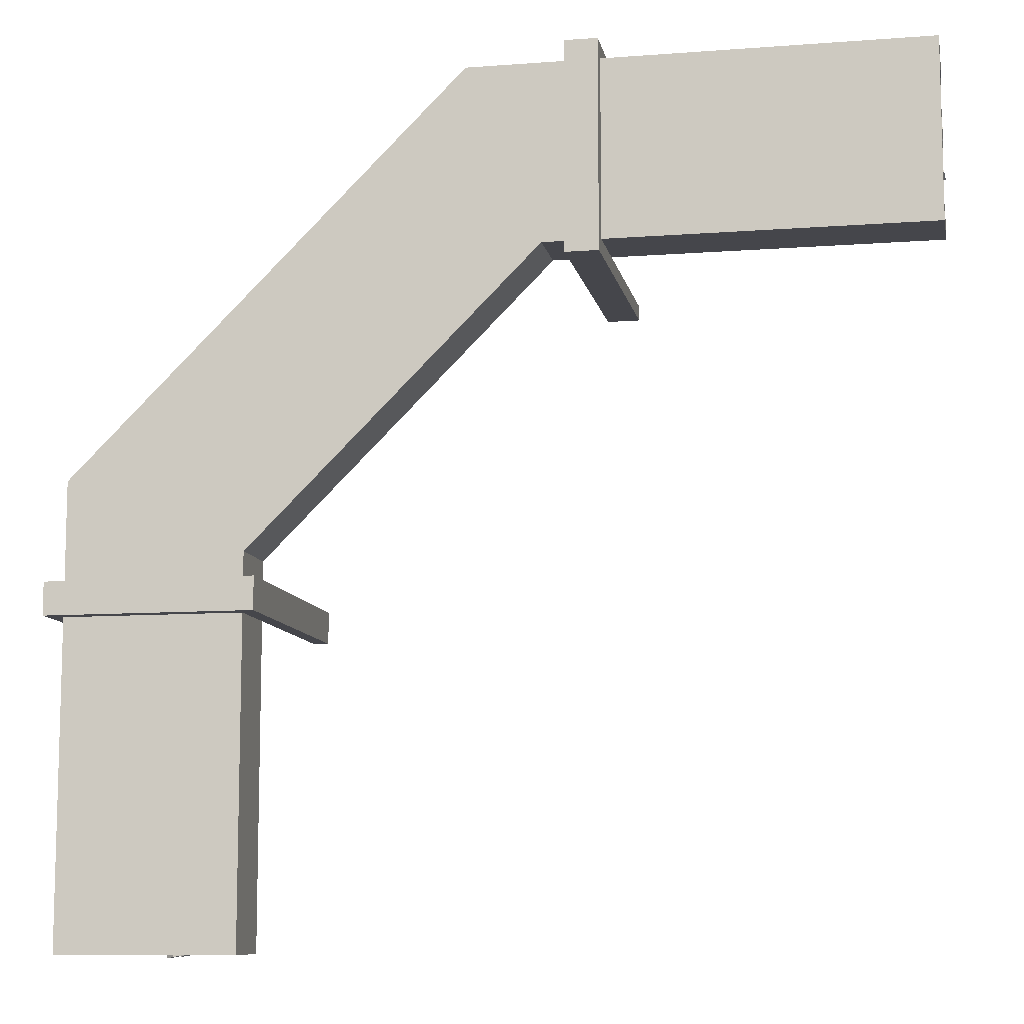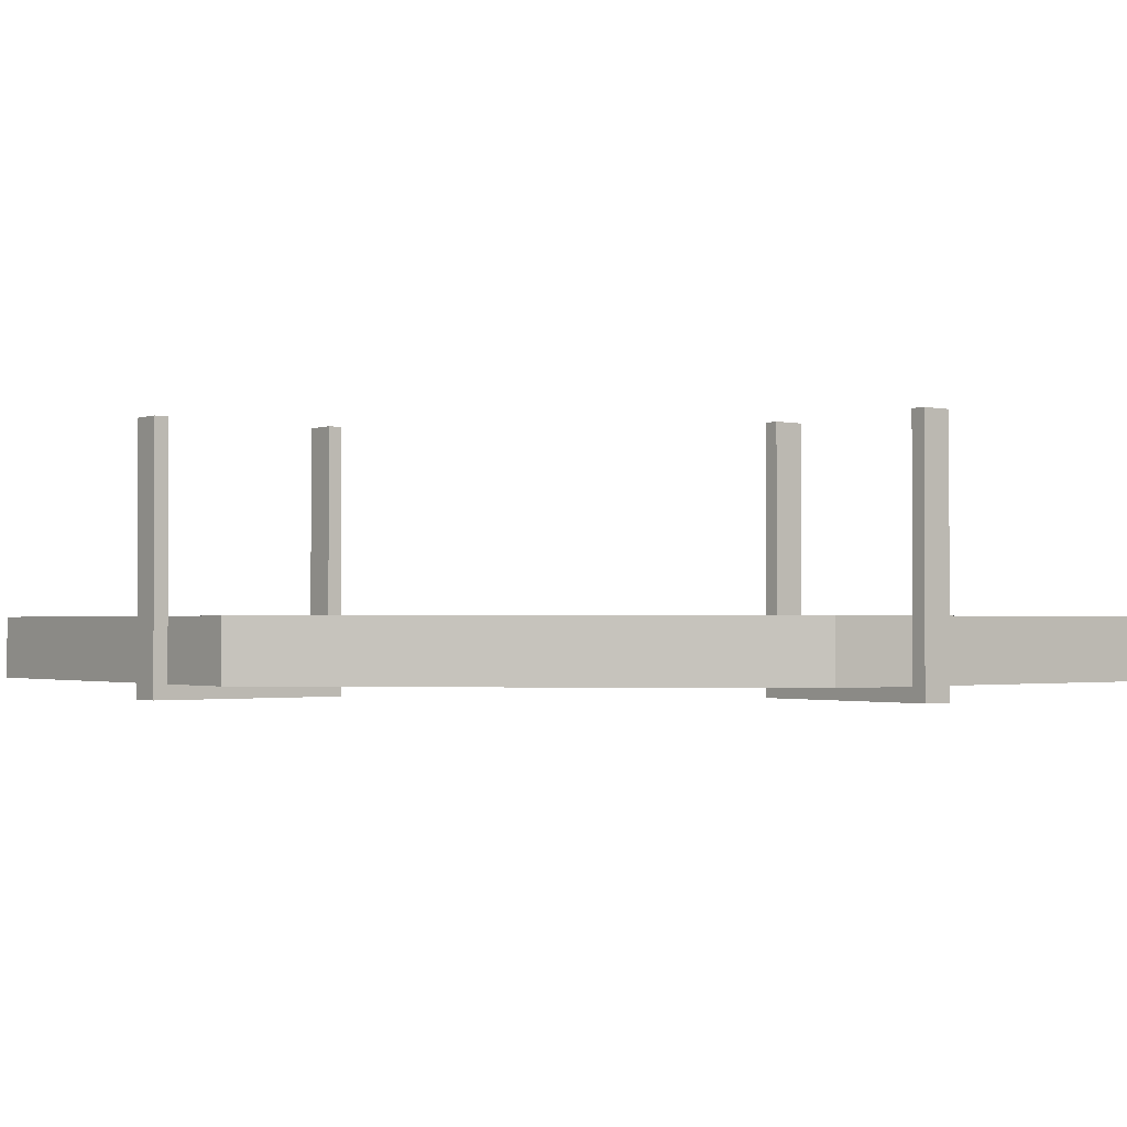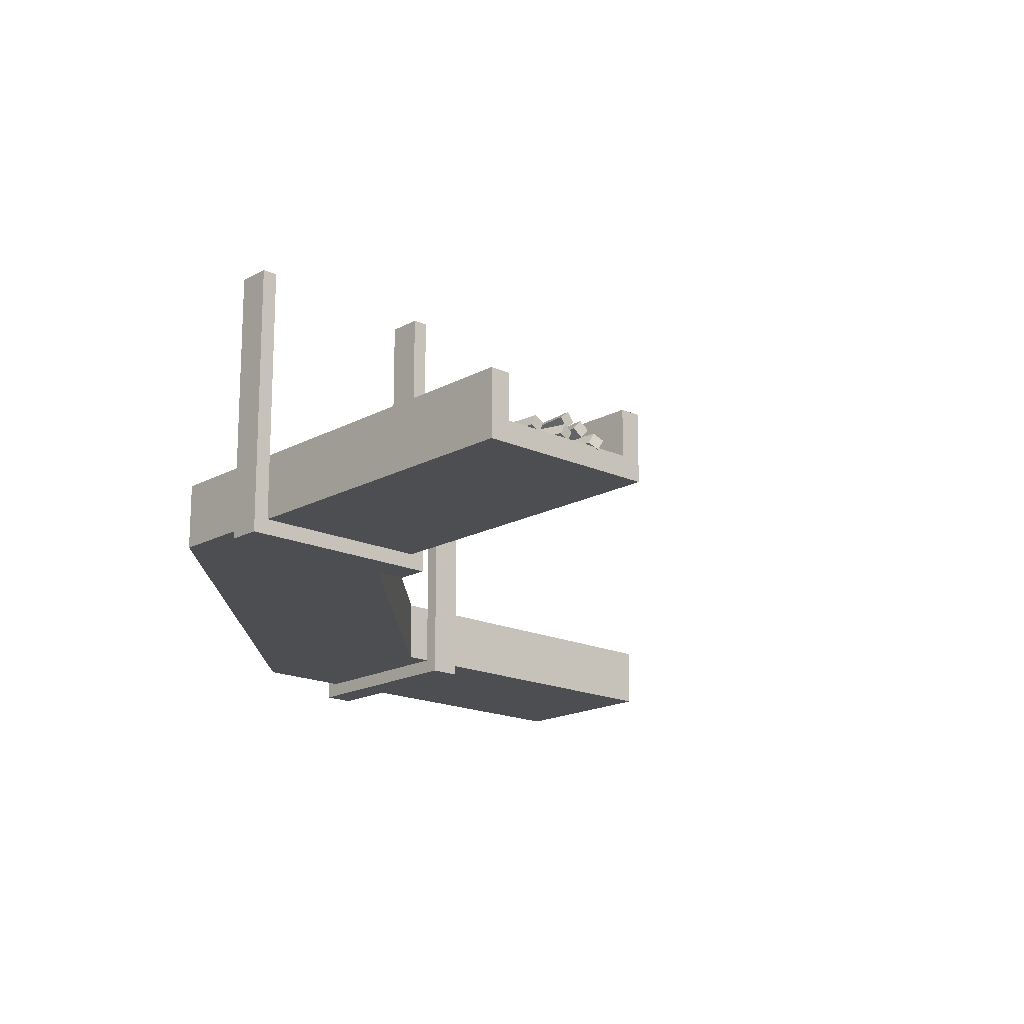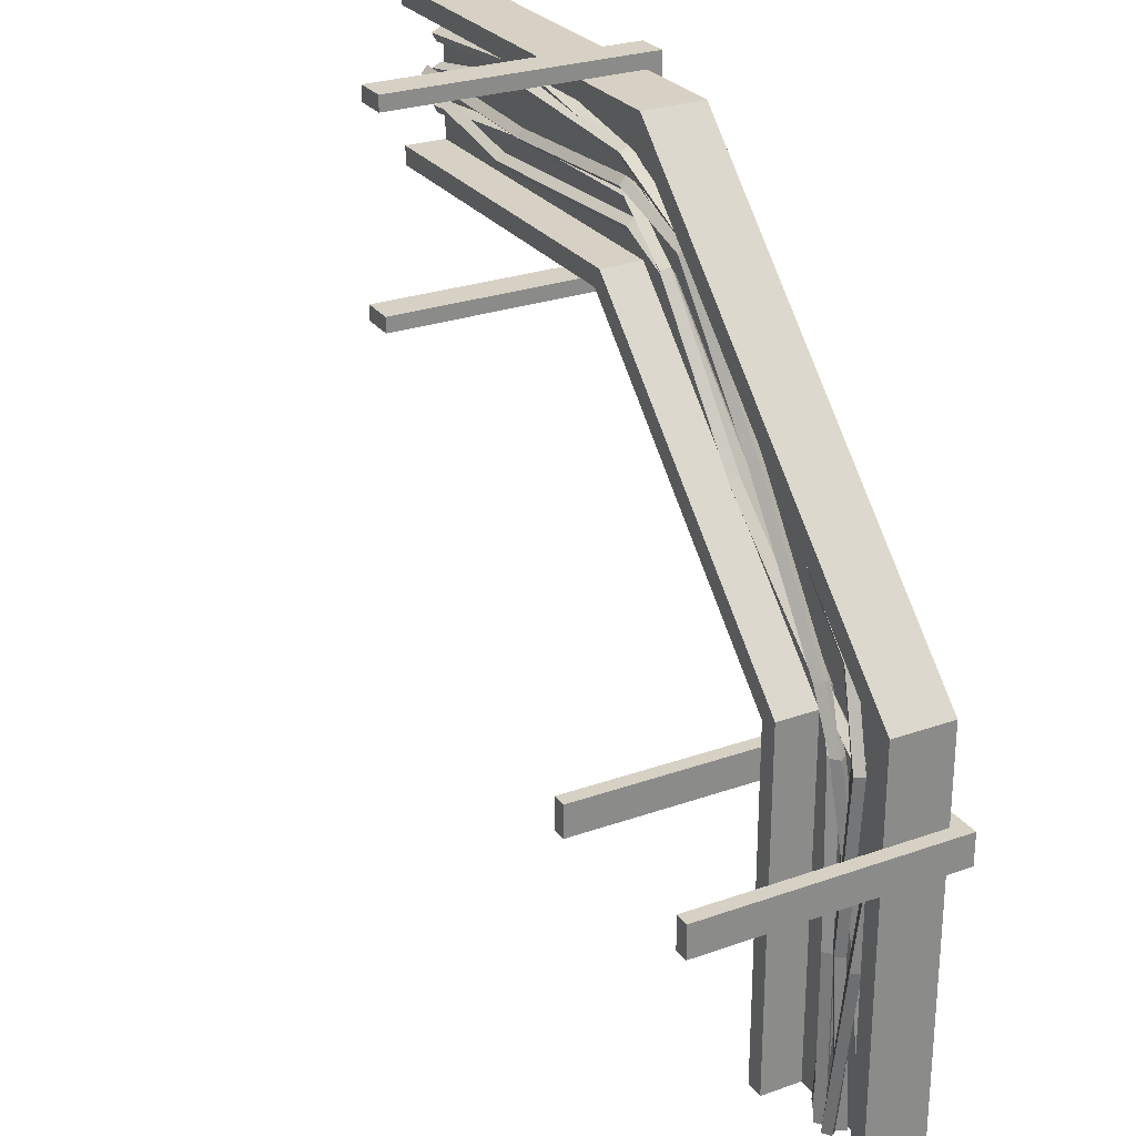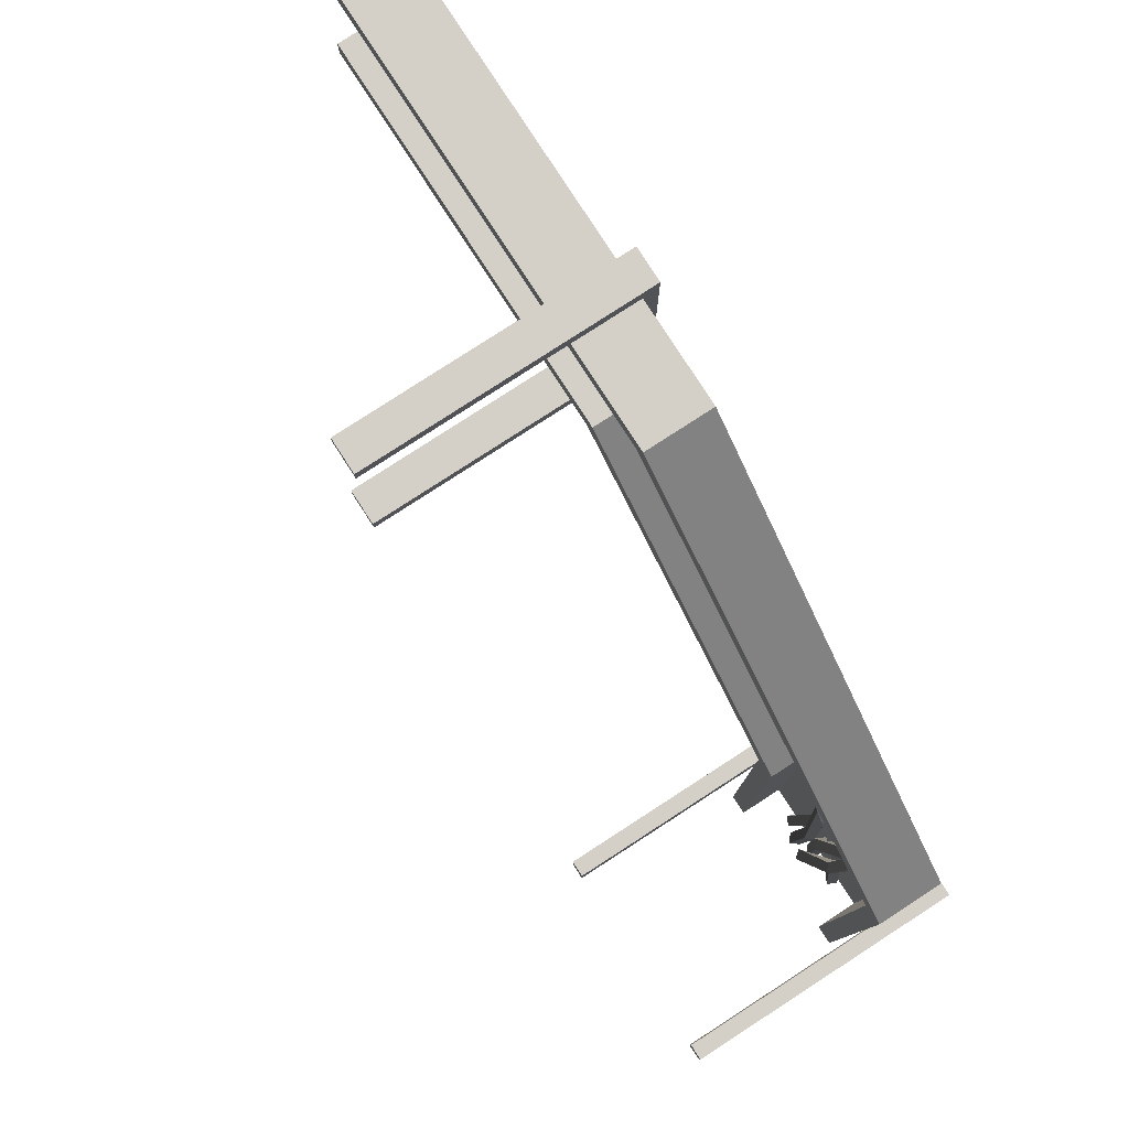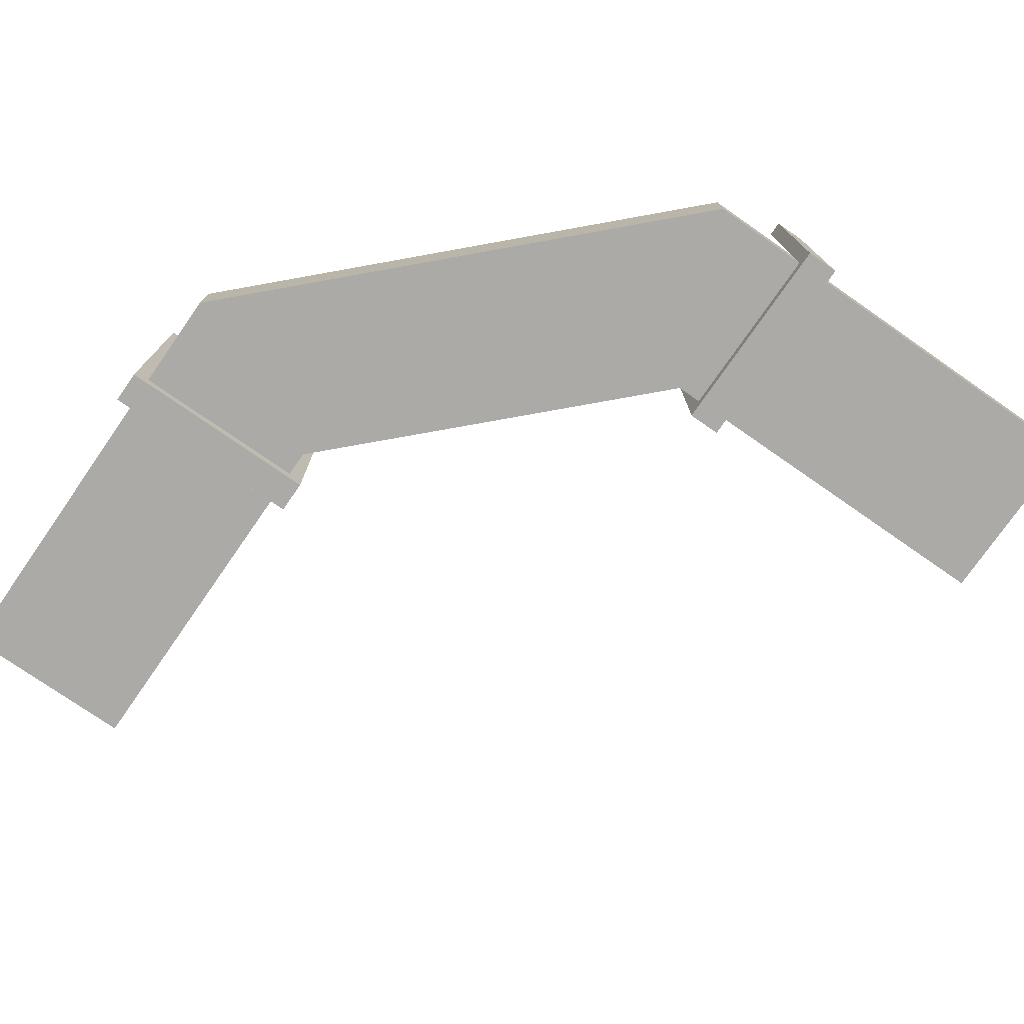
<metadata>
{"format":"obj","ext":"obj","renderer":"f3d","projection":"perspective","resolution":1024,"background":"white","views":[{"elev":-10.0,"azim":11.0,"up":"+Z"},{"elev":-1.5,"azim":-38.2,"up":"+Y"},{"elev":-17.2,"azim":47.5,"up":"+Y"},{"elev":27.0,"azim":-118.8,"up":"+Z"},{"elev":80.0,"azim":-122.9,"up":"+Z"},{"elev":-75.8,"azim":-34.8,"up":"+Y"}]}
</metadata>
<code>
v 0 5.442 0
v 0 5.442 -18.48
v 0 0 -23.7
v 0 0 0
v -181.5 5.442 -200
v -200 5.442 -200
v -200 0 -200
v -176.3 0 -200
v 0 17.07 -18.48
v 0 17.07 -23.7
v -176.3 17.07 -200
v -181.5 17.07 -200
v 0 5.442 18.48
v 0 0 23.7
v -218.5 5.442 -200
v -223.7 0 -200
v -176.3 17.07 -100
v -99.97 17.07 -23.7
v 0 17.07 23.7
v 0 17.07 18.48
v -218.5 17.07 -200
v -223.7 17.07 -200
v -176.3 0 -100
v -99.97 0 -23.7
v -181.5 5.442 -97.89
v -200 5.442 -90.24
v -109.8 5.442 0
v -102.1 5.442 -18.48
v -117.4 17.07 18.48
v -119.6 17.07 23.7
v -181.5 17.07 -97.89
v -102.1 17.07 -18.48
v -138.1 0 -61.88
v -138.1 17.07 -61.88
v -141.8 17.07 -58.19
v -141.8 5.442 -58.19
v -200 0 -90.23
v -109.8 0 0
v -154.9 5.442 -45.12
v -218.5 17.07 -82.58
v -117.4 5.442 18.48
v -218.5 5.442 -82.58
v -167.9 5.442 -32.05
v -223.7 17.07 -80.42
v -167.9 17.07 -32.05
v -171.6 17.07 -28.36
v -171.6 0 -28.36
v -154.9 0 -45.12
v -223.7 0 -80.42
v -119.6 0 23.7
v -176.3 67.16 -106.9
v -176.3 67.16 -115.6
v -176.3 0 -106.9
v -176.3 0 -115.6
v -200 0 -106.9
v -200 0 -115.6
v -223.7 0 -106.9
v -223.7 0 -115.6
v -223.7 67.16 -106.9
v -223.7 67.16 -115.6
v -172.3 67.16 -115.6
v -172.3 67.16 -106.9
v -172.3 -4 -115.6
v -172.3 -4 -106.9
v -200 -4 -115.6
v -200 -4 -106.9
v -227.7 -4 -115.6
v -227.7 -4 -106.9
v -227.7 67.16 -115.6
v -227.7 67.16 -106.9
v -84.68 67.16 -23.7
v -93.37 67.16 -23.7
v -84.68 0 -23.7
v -93.37 0 -23.7
v -84.68 0 0
v -93.37 0 0
v -84.68 0 23.7
v -93.37 0 23.7
v -84.68 67.16 23.7
v -93.37 67.16 23.7
v -93.37 67.16 -27.7
v -84.68 67.16 -27.7
v -93.37 -4 -27.7
v -84.68 -4 -27.7
v -93.37 -4 0
v -84.68 -4 0
v -93.37 -4 27.7
v -84.68 -4 27.7
v -93.37 67.16 27.7
v -84.68 67.16 27.7
v 0.005066 9.821 -1.972
v -195.1 10.69 -100.3
v -125 8.765 -9.159
v -0.005066 10.29 1.972
v -128 9.203 -6.508
v -50.08 9.174 -0.8471
v -50.05 8.744 -4.817
v -0.02515 8.076 0.222
v -50.11 6.972 -2.619
v -99.93 9.087 1.982
v -100.1 8.656 -1.987
v -100 6.884 0.2137
v -126.6 6.996 -7.697
v 0.02515 12.04 -0.222
v -50.01 10.95 -3.045
v -99.99 10.86 -0.2186
v -126.3 10.97 -7.97
v -199 11.15 -100.2
v -157.2 9.333 -47.37
v -160.3 9.779 -44.86
v -158.9 7.569 -45.99
v -187.4 10.19 -87.35
v -190.5 10.64 -84.81
v -189.1 8.431 -85.95
v -197.3 8.938 -100.2
v -158.6 11.54 -46.24
v -188.8 12.4 -86.22
v -196.8 12.91 -100.3
v -202.8 6.931 -150
v -206.7 7.4 -149.8
v -205 5.18 -149.8
v -207.7 7.455 -200.1
v -211.3 6.236 -200
v -208.9 4.942 -200.1
v -204.5 9.15 -150
v -210.1 8.75 -200.1
v -0.1725 7.464 -1.569
v -204.3 12.25 -99.32
v -125.1 8.3 -7.832
v 0.1725 6.228 2.13
v -127.9 7.022 -5.34
v -48.8 7.617 11.46
v -48.94 8.914 7.734
v -0.09888 4.946 -0.3126
v -48.93 6.375 8.963
v -98.84 7.691 8.555
v -98.5 8.974 4.805
v -98.61 6.439 6.045
v -126 5.767 -7.02
v 0.09888 8.746 0.8733
v -48.81 10.16 10.24
v -98.72 10.23 7.314
v -126.9 9.555 -6.151
v -208.1 11 -99.57
v -161.2 9.031 -42.99
v -163.8 7.76 -40.3
v -162.1 6.501 -42.13
v -196.4 9.959 -78.55
v -199.2 8.701 -76.02
v -197.4 7.433 -77.75
v -205.6 9.727 -99.47
v -162.9 10.29 -41.17
v -198.2 11.23 -76.82
v -206.8 13.52 -99.42
v -198.5 10.56 -149.9
v -202.3 9.326 -150.2
v -199.8 8.043 -150
v -198.4 7.464 -200.2
v -202.1 6.228 -199.9
v -199.7 4.946 -200.2
v -201 11.84 -150
v -200.9 8.746 -200
v -0.05579 7.455 7.681
v -209.2 7.457 -99.02
v -121.2 7.431 -11.12
v 0.05579 6.236 11.36
v -124 6.233 -8.62
v -49.75 6.242 15.32
v -49.73 7.453 11.56
v -0.01752 4.942 8.929
v -49.74 4.943 12.84
v -99.32 6.236 6.896
v -98.84 7.441 3.146
v -99.01 4.932 4.425
v -122.1 4.925 -10.26
v 0.01752 8.75 10.11
v -49.74 8.752 14.04
v -99.16 8.744 5.618
v -123 8.739 -9.474
v -213 6.279 -99.23
v -158.9 7.446 -44.57
v -161.5 6.255 -41.76
v -159.8 4.943 -43.6
v -197.1 7.463 -77.16
v -199.7 6.279 -74.49
v -198 4.962 -76.24
v -210.5 4.958 -99.09
v -160.6 8.759 -42.72
v -198.8 8.78 -75.41
v -211.7 8.778 -99.16
v -205.4 11.1 -149.8
v -209.2 9.923 -150.2
v -206.8 8.598 -149.9
v -198 9.821 -200.1
v -202 10.29 -200.1
v -200.2 8.076 -200.1
v -207.9 12.42 -150
v -199.8 12.04 -200
v -0.2115 9.232 -6.954
v -191.8 9.675 -101.4
v -114.7 7.015 -18.63
v -0.9045 8.94 -3.025
v -117.7 6.671 -15.93
v -42.07 10.18 -9.179
v -42.24 10.53 -13.16
v -0.5325 7.092 -5.134
v -42.16 8.363 -11.35
v -100.1 6.67 -8.465
v -100.2 7.02 -12.45
v -100.2 4.853 -10.63
v -116.1 4.85 -17.4
v -0.5834 11.08 -4.845
v -42.15 12.35 -10.99
v -100.1 8.837 -10.28
v -116.3 8.835 -17.17
v -195.7 9.349 -101.6
v -149.7 7.019 -54.6
v -152.6 6.681 -51.9
v -151 4.857 -53.37
v -184.3 7.025 -90.84
v -187.3 6.693 -88.24
v -185.7 4.866 -89.65
v -193.6 7.519 -101.5
v -151.3 8.843 -53.14
v -185.9 8.852 -89.43
v -193.9 11.51 -101.5
v -194.9 10.75 -150.7
v -198.8 10.43 -151
v -196.7 8.6 -150.8
v -193 9.232 -200.3
v -197 8.94 -201
v -194.8 7.092 -200.6
v -197 12.59 -150.8
v -195.1 11.08 -200.7
v 0.5228 7.365 -11.26
v -198.9 8.422 -100
v -116.2 9.22 -16.42
v -0.5228 6.326 -7.541
v -119.3 8.165 -14.01
v -49.61 6.355 -2.54
v -49.88 7.425 -6.36
v 0.215 4.916 -9.88
v -49.79 4.963 -4.982
v -99.69 6.944 -1.607
v -99.48 8.005 -5.449
v -99.58 5.547 -4.06
v -117.4 6.764 -15.56
v -0.215 8.775 -8.92
v -49.7 8.816 -3.917
v -99.59 9.403 -2.996
v -118.1 10.62 -14.86
v -202.8 7.383 -100.1
v -148.5 9.865 -55.17
v -151.3 8.816 -52.54
v -149.5 7.411 -54.22
v -185.4 9.254 -89.23
v -188.2 8.211 -86.54
v -186.4 6.802 -88.24
v -200.3 5.971 -100.1
v -150.3 11.27 -53.49
v -187.2 10.66 -87.53
v -201.4 9.833 -100.1
v -193.3 7.601 -149.7
v -197.2 6.568 -150
v -194.8 5.153 -149.8
v -188.7 7.365 -199.5
v -192.4 6.326 -200.6
v -190.1 4.916 -199.9
v -195.8 9.016 -149.9
v -191.1 8.775 -200.3
f 1 4 3 2
f 5 8 7 6
f 3 10 9 2
f 5 12 11 8
f 13 14 4 1
f 7 16 15 6
f 12 31 17 11
f 18 32 9 10
f 13 20 19 14
f 16 22 21 15
f 5 25 31 12
f 9 32 28 2
f 17 23 8 11
f 24 18 10 3
f 23 37 7 8
f 4 38 24 3
f 25 5 6 26
f 27 1 2 28
f 41 13 1 27
f 29 30 19 20
f 22 44 40 21
f 33 34 18 24
f 23 17 34 33
f 35 31 25 36
f 28 32 35 36
f 36 25 26 39
f 27 28 36 39
f 31 35 34 17
f 34 35 32 18
f 42 15 21 40
f 26 42 43 39
f 43 41 27 39
f 49 44 22 16
f 45 46 30 29
f 29 41 43 45
f 47 49 37 48
f 38 50 47 48
f 50 30 46 47
f 37 23 33 48
f 20 13 41 29
f 45 43 42 40
f 4 14 50 38
f 49 16 7 37
f 44 49 47 46
f 30 50 14 19
f 42 26 6 15
f 24 38 48 33
f 44 46 45 40
f 62 64 63 61
f 64 66 65 63
f 66 68 67 65
f 68 70 69 67
f 51 52 54 53
f 53 54 56 55
f 55 56 58 57
f 57 58 60 59
f 51 62 61 52
f 52 61 63 54
f 53 64 62 51
f 54 63 65 56
f 55 66 64 53
f 56 65 67 58
f 57 68 66 55
f 58 67 69 60
f 60 69 70 59
f 59 70 68 57
f 82 84 83 81
f 84 86 85 83
f 86 88 87 85
f 88 90 89 87
f 71 72 74 73
f 73 74 76 75
f 75 76 78 77
f 77 78 80 79
f 71 82 81 72
f 72 81 83 74
f 73 84 82 71
f 74 83 85 76
f 75 86 84 73
f 76 85 87 78
f 77 88 86 75
f 78 87 89 80
f 80 89 90 79
f 79 90 88 77
f 112 92 118 117
f 101 93 107 106
f 100 95 103 102
f 98 94 96 99
f 91 98 99 97
f 96 100 102 99
f 102 101 97 99
f 103 93 101 102
f 104 91 97 105
f 94 104 105 96
f 97 101 106 105
f 106 100 96 105
f 107 95 100 106
f 108 115 114 113
f 103 95 110 111
f 109 93 103 111
f 111 110 113 114
f 112 109 111 114
f 115 92 112 114
f 93 109 116 107
f 116 110 95 107
f 109 112 117 116
f 117 113 110 116
f 118 108 113 117
f 115 108 120 121
f 119 92 115 121
f 121 120 123 124
f 122 119 121 124
f 92 119 125 118
f 125 120 108 118
f 119 122 126 125
f 126 123 120 125
f 148 128 154 153
f 137 129 143 142
f 136 131 139 138
f 134 130 132 135
f 127 134 135 133
f 132 136 138 135
f 138 137 133 135
f 139 129 137 138
f 140 127 133 141
f 130 140 141 132
f 133 137 142 141
f 142 136 132 141
f 143 131 136 142
f 144 151 150 149
f 139 131 146 147
f 145 129 139 147
f 147 146 149 150
f 148 145 147 150
f 151 128 148 150
f 129 145 152 143
f 152 146 131 143
f 145 148 153 152
f 153 149 146 152
f 154 144 149 153
f 151 144 156 157
f 155 128 151 157
f 157 156 159 160
f 158 155 157 160
f 128 155 161 154
f 161 156 144 154
f 155 158 162 161
f 162 159 156 161
f 184 164 190 189
f 173 165 179 178
f 172 167 175 174
f 170 166 168 171
f 163 170 171 169
f 168 172 174 171
f 174 173 169 171
f 175 165 173 174
f 176 163 169 177
f 166 176 177 168
f 169 173 178 177
f 178 172 168 177
f 179 167 172 178
f 180 187 186 185
f 175 167 182 183
f 181 165 175 183
f 183 182 185 186
f 184 181 183 186
f 187 164 184 186
f 165 181 188 179
f 188 182 167 179
f 181 184 189 188
f 189 185 182 188
f 190 180 185 189
f 187 180 192 193
f 191 164 187 193
f 193 192 195 196
f 194 191 193 196
f 164 191 197 190
f 197 192 180 190
f 191 194 198 197
f 198 195 192 197
f 220 200 226 225
f 209 201 215 214
f 208 203 211 210
f 206 202 204 207
f 199 206 207 205
f 204 208 210 207
f 210 209 205 207
f 211 201 209 210
f 212 199 205 213
f 202 212 213 204
f 205 209 214 213
f 214 208 204 213
f 215 203 208 214
f 216 223 222 221
f 211 203 218 219
f 217 201 211 219
f 219 218 221 222
f 220 217 219 222
f 223 200 220 222
f 201 217 224 215
f 224 218 203 215
f 217 220 225 224
f 225 221 218 224
f 226 216 221 225
f 223 216 228 229
f 227 200 223 229
f 229 228 231 232
f 230 227 229 232
f 200 227 233 226
f 233 228 216 226
f 227 230 234 233
f 234 231 228 233
f 256 236 262 261
f 245 237 251 250
f 244 239 247 246
f 242 238 240 243
f 235 242 243 241
f 240 244 246 243
f 246 245 241 243
f 247 237 245 246
f 248 235 241 249
f 238 248 249 240
f 241 245 250 249
f 250 244 240 249
f 251 239 244 250
f 252 259 258 257
f 247 239 254 255
f 253 237 247 255
f 255 254 257 258
f 256 253 255 258
f 259 236 256 258
f 237 253 260 251
f 260 254 239 251
f 253 256 261 260
f 261 257 254 260
f 262 252 257 261
f 259 252 264 265
f 263 236 259 265
f 265 264 267 268
f 266 263 265 268
f 236 263 269 262
f 269 264 252 262
f 263 266 270 269
f 270 267 264 269
f 94 98 91 104
f 130 134 127 140
f 166 170 163 176
f 202 206 199 212
f 238 242 235 248
f 122 124 123 126
f 158 160 159 162
f 194 196 195 198
f 230 232 231 234
f 266 268 267 270

</code>
